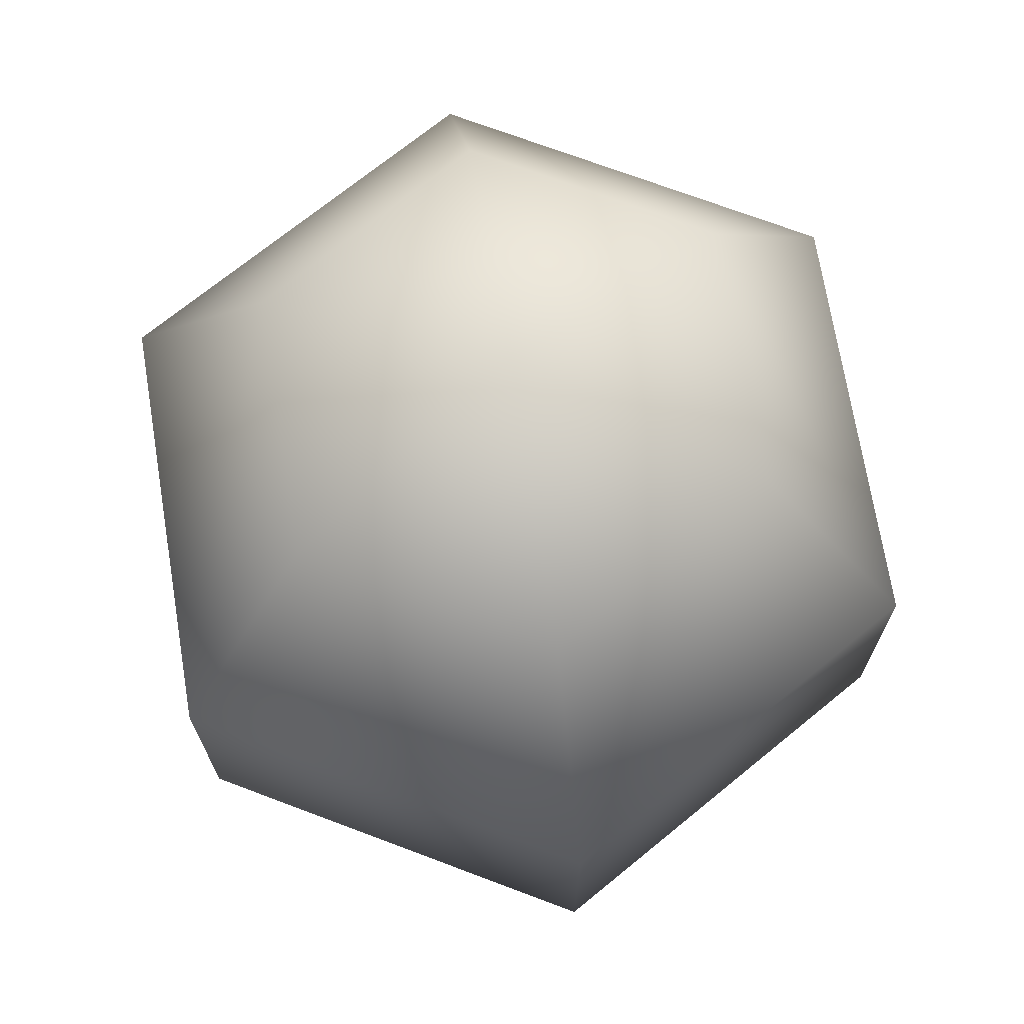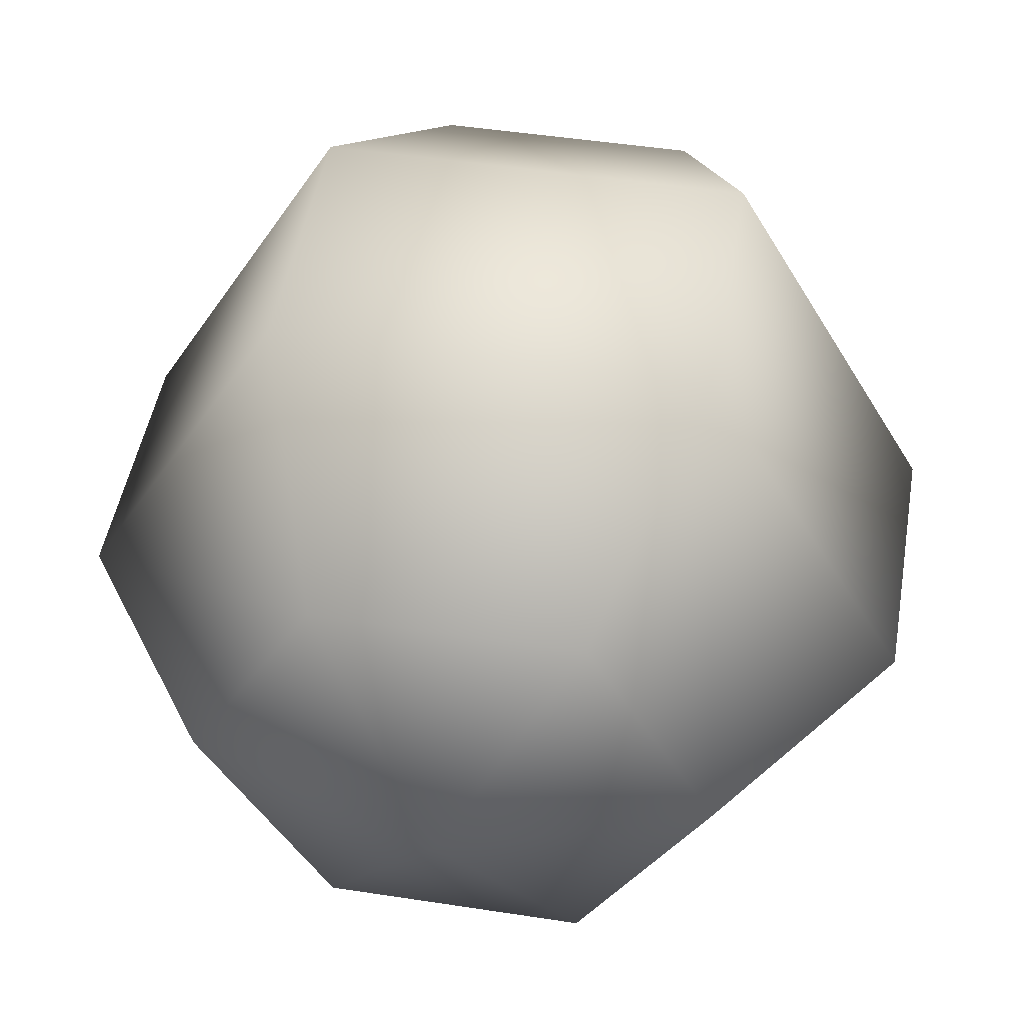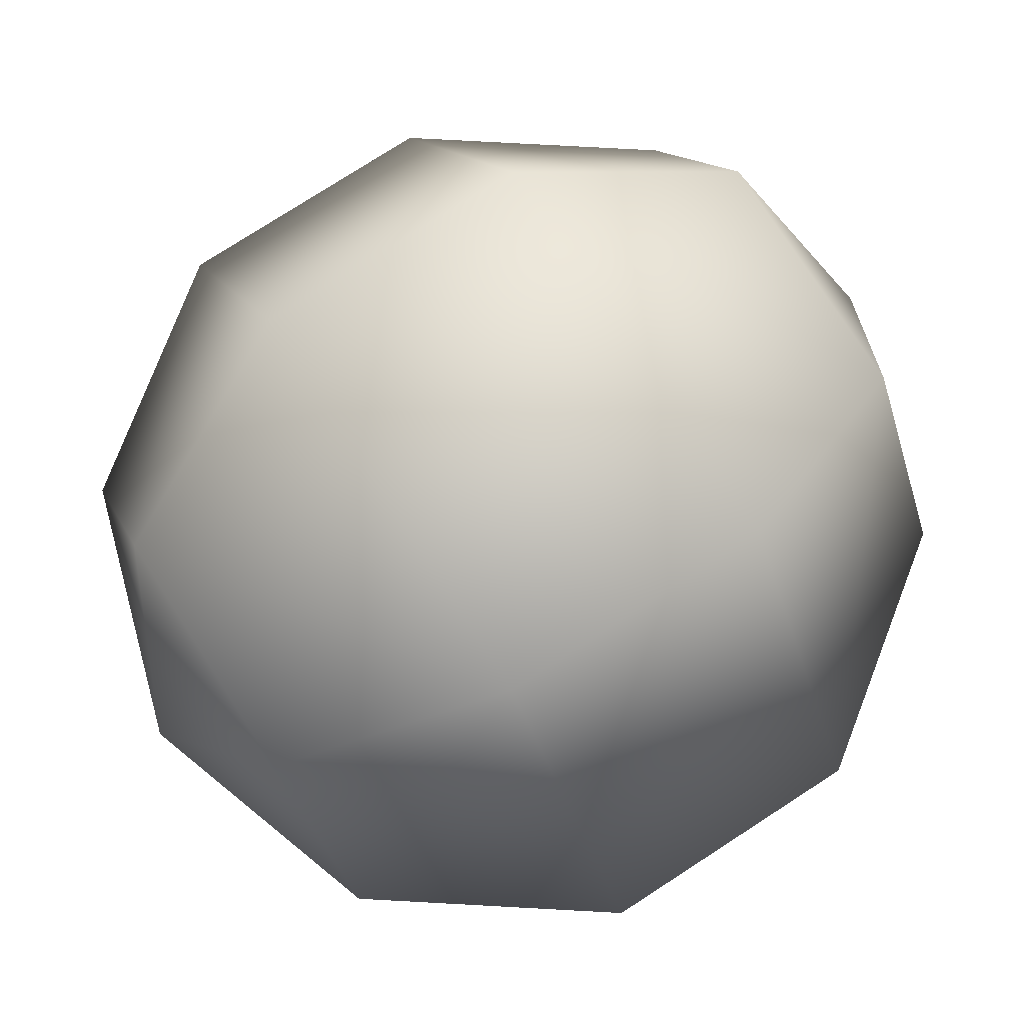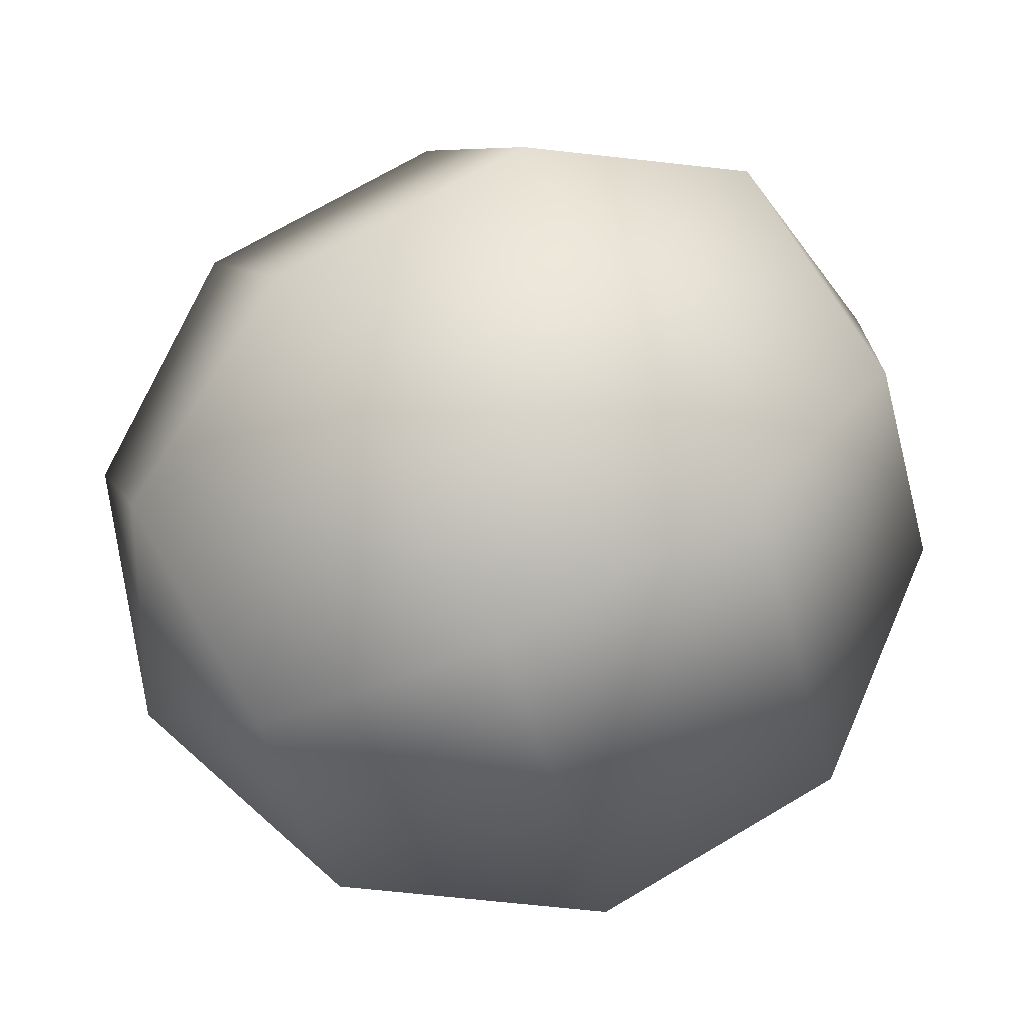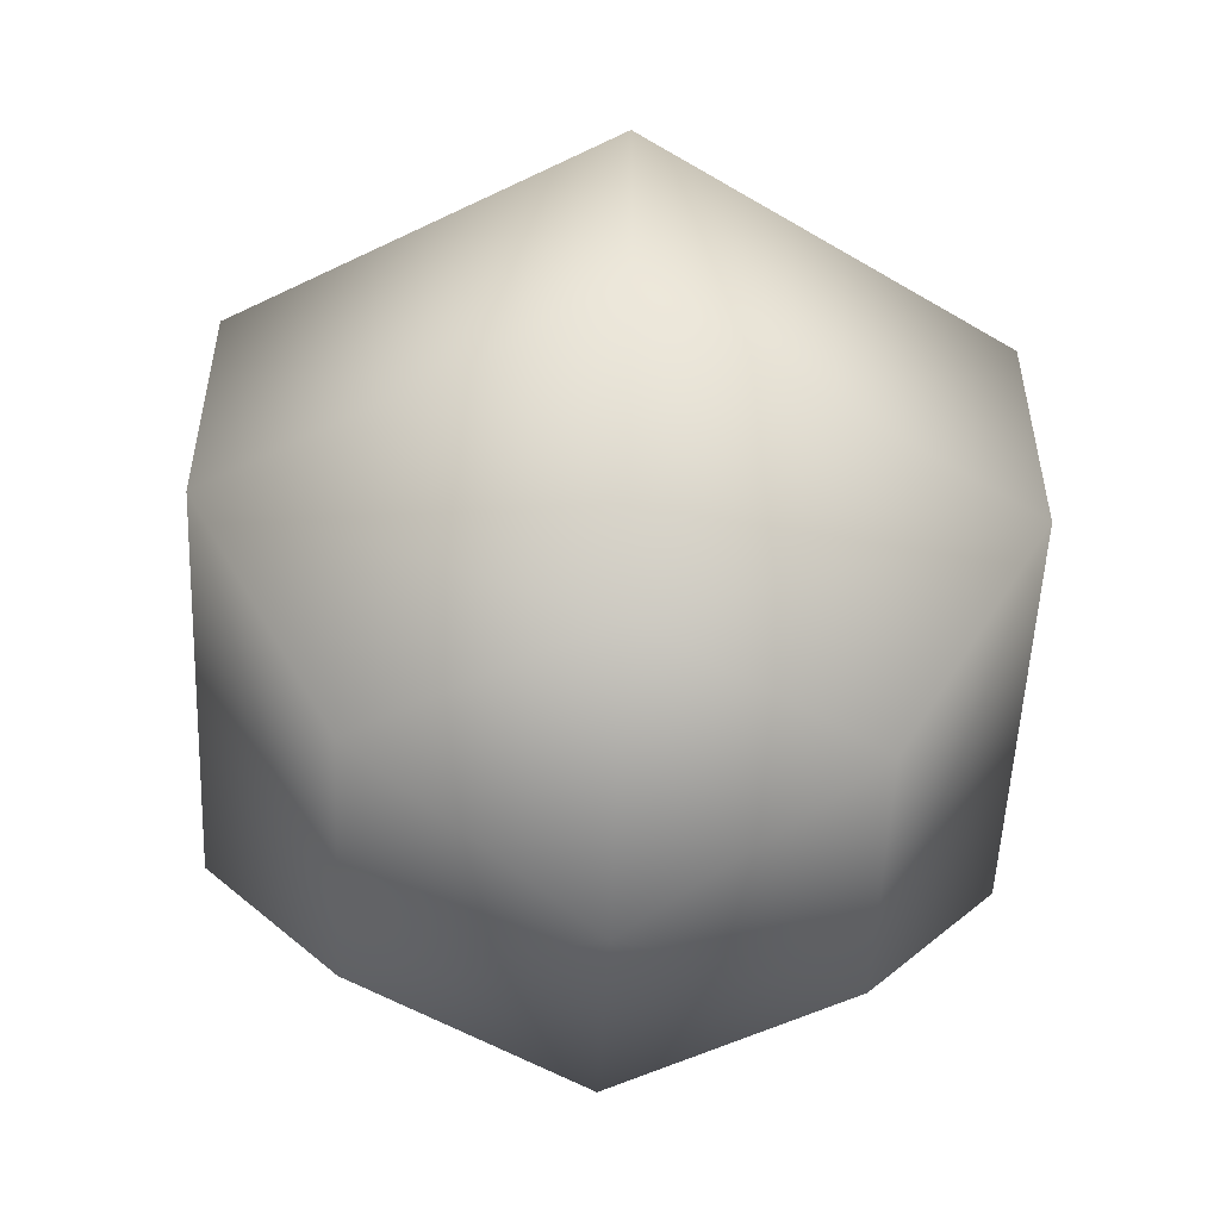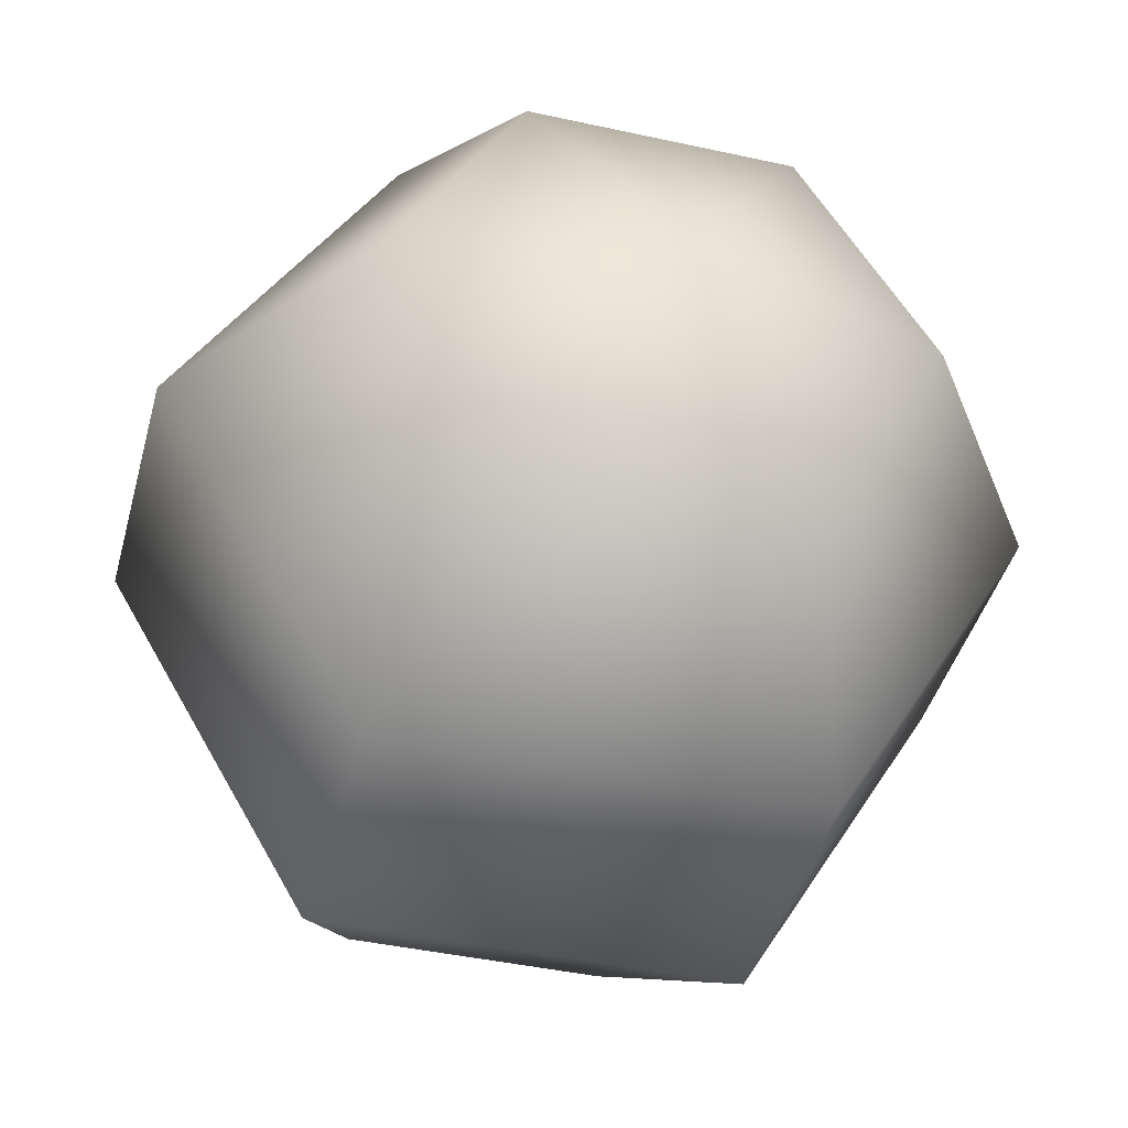
<metadata>
{"format":"obj","ext":"obj","renderer":"f3d","projection":"perspective","resolution":1024,"background":"white","views":[{"elev":70.9,"azim":20.7,"up":"+Y"},{"elev":48.0,"azim":-170.2,"up":"+Z"},{"elev":77.1,"azim":57.1,"up":"+Z"},{"elev":71.1,"azim":59.5,"up":"+Z"},{"elev":-53.3,"azim":-32.5,"up":"+Y"},{"elev":-42.3,"azim":165.2,"up":"+Z"}]}
</metadata>
<code>
g cannon-ball
v 0.09845 0.271 -0.1705 1 1 1
v 0 0.335 0 1 1 1
v -0.09845 0.271 -0.1705 1 1 1
v -0.09845 -0.271 0.1705 1 1 1
v 0 -0.335 0 1 1 1
v -0.1969 -0.271 0 1 1 1
v 0.1969 -0.271 0 1 1 1
v 0.09845 -0.271 -0.1705 1 1 1
v -0.09845 -0.271 -0.1705 1 1 1
v -0.09845 0.271 0.1705 1 1 1
v -0.1969 0.271 0 1 1 1
v 0.09845 0.271 0.1705 1 1 1
v 0.09845 -0.271 0.1705 1 1 1
v 0.1969 0.271 0 1 1 1
v 0.1593 -0.1035 -0.2759 1 1 1
v 0.3186 -0.1035 0 1 1 1
v 0.1593 -0.1035 0.2759 1 1 1
v -0.1593 -0.1035 0.2759 1 1 1
v 0.3186 0.1035 0 1 1 1
v 0.1593 0.1035 0.2759 1 1 1
v -0.1593 0.1035 0.2759 1 1 1
v -0.1593 -0.1035 -0.2759 1 1 1
v -0.1593 0.1035 -0.2759 1 1 1
v 0.1593 0.1035 -0.2759 1 1 1
v -0.3186 -0.1035 0 1 1 1
v -0.3186 0.1035 0 1 1 1
f 3 2 1
f 6 5 4
f 5 8 7
f 6 9 5
f 11 10 2
f 10 12 2
f 5 7 13
f 9 8 5
f 4 5 13
f 11 2 3
f 2 14 1
f 2 12 14
f 16 8 15
f 8 16 7
f 17 4 13
f 4 17 18
f 12 19 14
f 19 12 20
f 20 18 17
f 18 20 21
f 23 15 22
f 15 23 24
f 20 16 19
f 16 20 17
f 12 21 20
f 21 12 10
f 9 25 22
f 25 9 6
f 4 25 6
f 25 4 18
f 21 11 26
f 11 21 10
f 3 24 23
f 24 3 1
f 1 19 24
f 19 1 14
f 25 23 22
f 23 25 26
f 22 8 9
f 8 22 15
f 19 15 24
f 15 19 16
f 17 7 16
f 7 17 13
f 18 26 25
f 26 18 21
f 26 3 23
f 3 26 11
g cannon-ball
f 3 2 1
f 6 5 4
f 5 8 7
f 6 9 5
f 11 10 2
f 10 12 2
f 5 7 13
f 9 8 5
f 4 5 13
f 11 2 3
f 2 14 1
f 2 12 14
f 16 8 15
f 8 16 7
f 17 4 13
f 4 17 18
f 12 19 14
f 19 12 20
f 20 18 17
f 18 20 21
f 23 15 22
f 15 23 24
f 20 16 19
f 16 20 17
f 12 21 20
f 21 12 10
f 9 25 22
f 25 9 6
f 4 25 6
f 25 4 18
f 21 11 26
f 11 21 10
f 3 24 23
f 24 3 1
f 1 19 24
f 19 1 14
f 25 23 22
f 23 25 26
f 22 8 9
f 8 22 15
f 19 15 24
f 15 19 16
f 17 7 16
f 7 17 13
f 18 26 25
f 26 18 21
f 26 3 23
f 3 26 11

</code>
